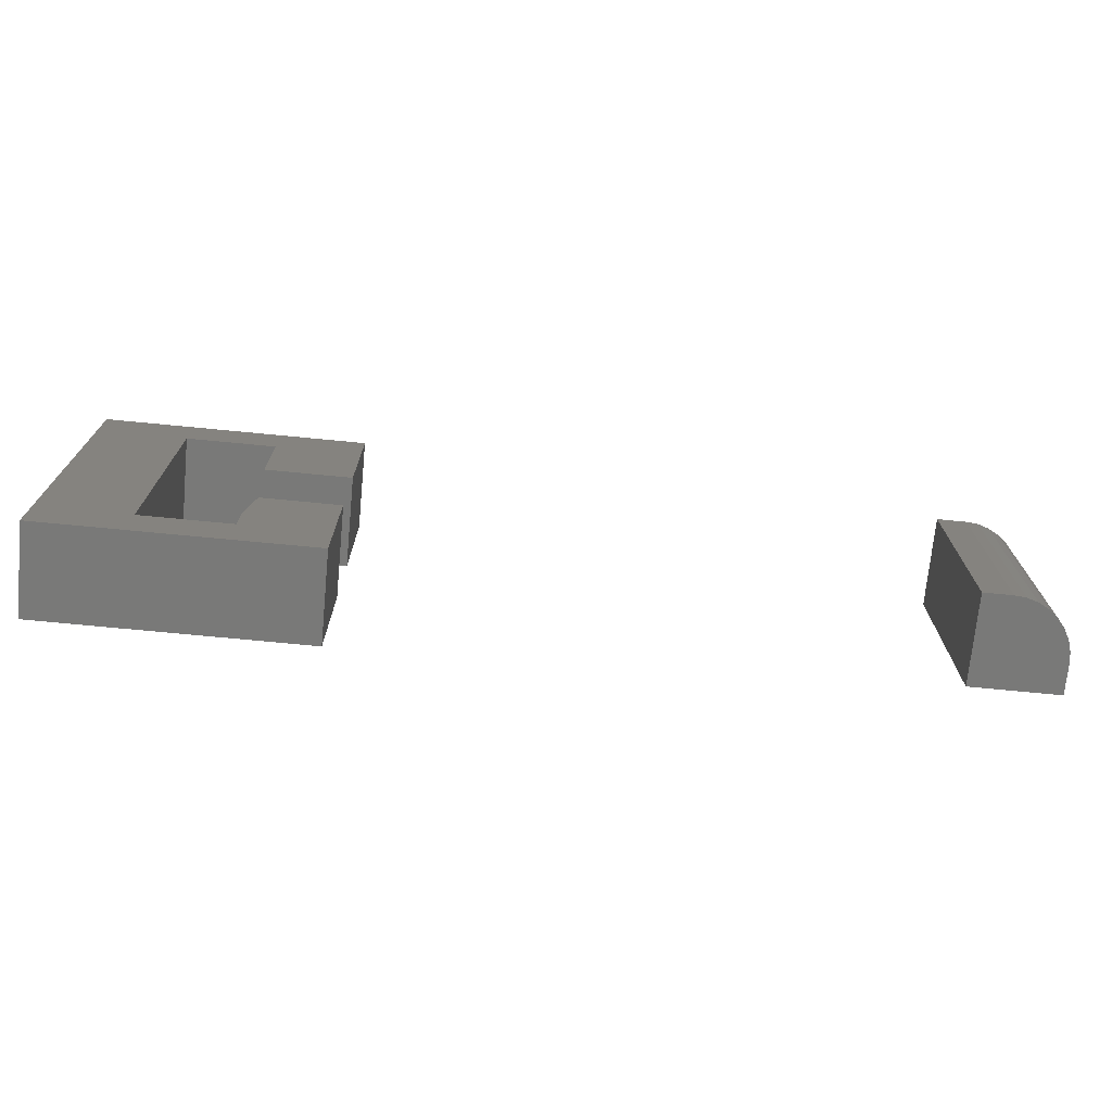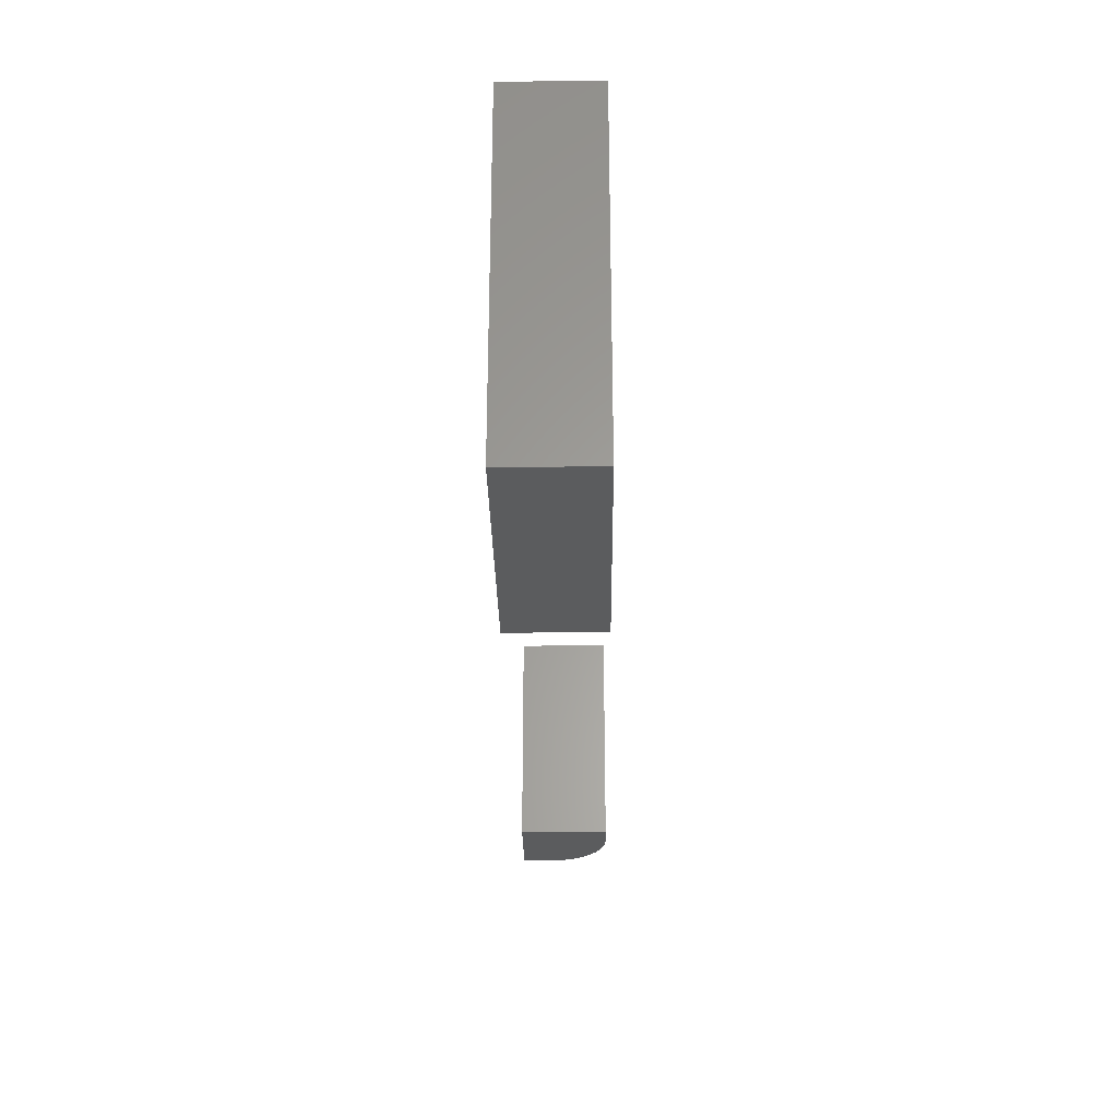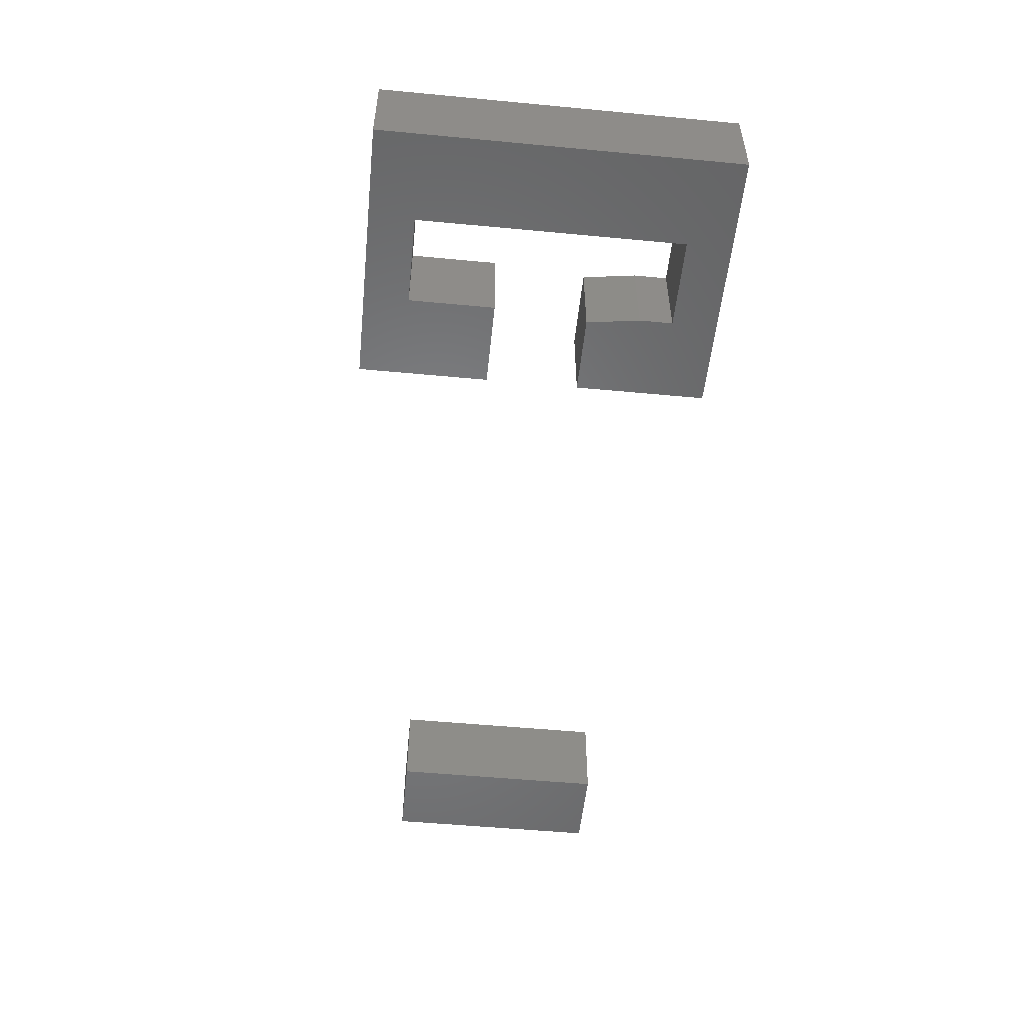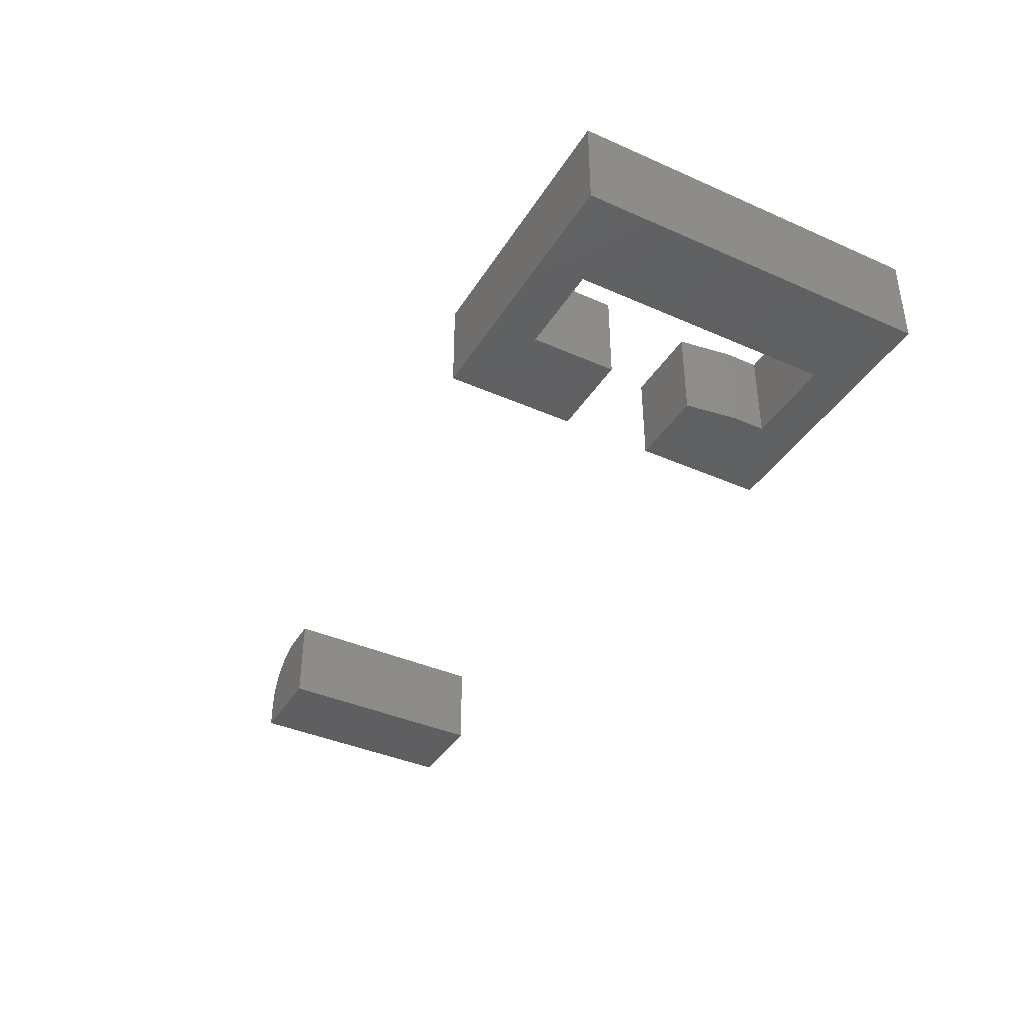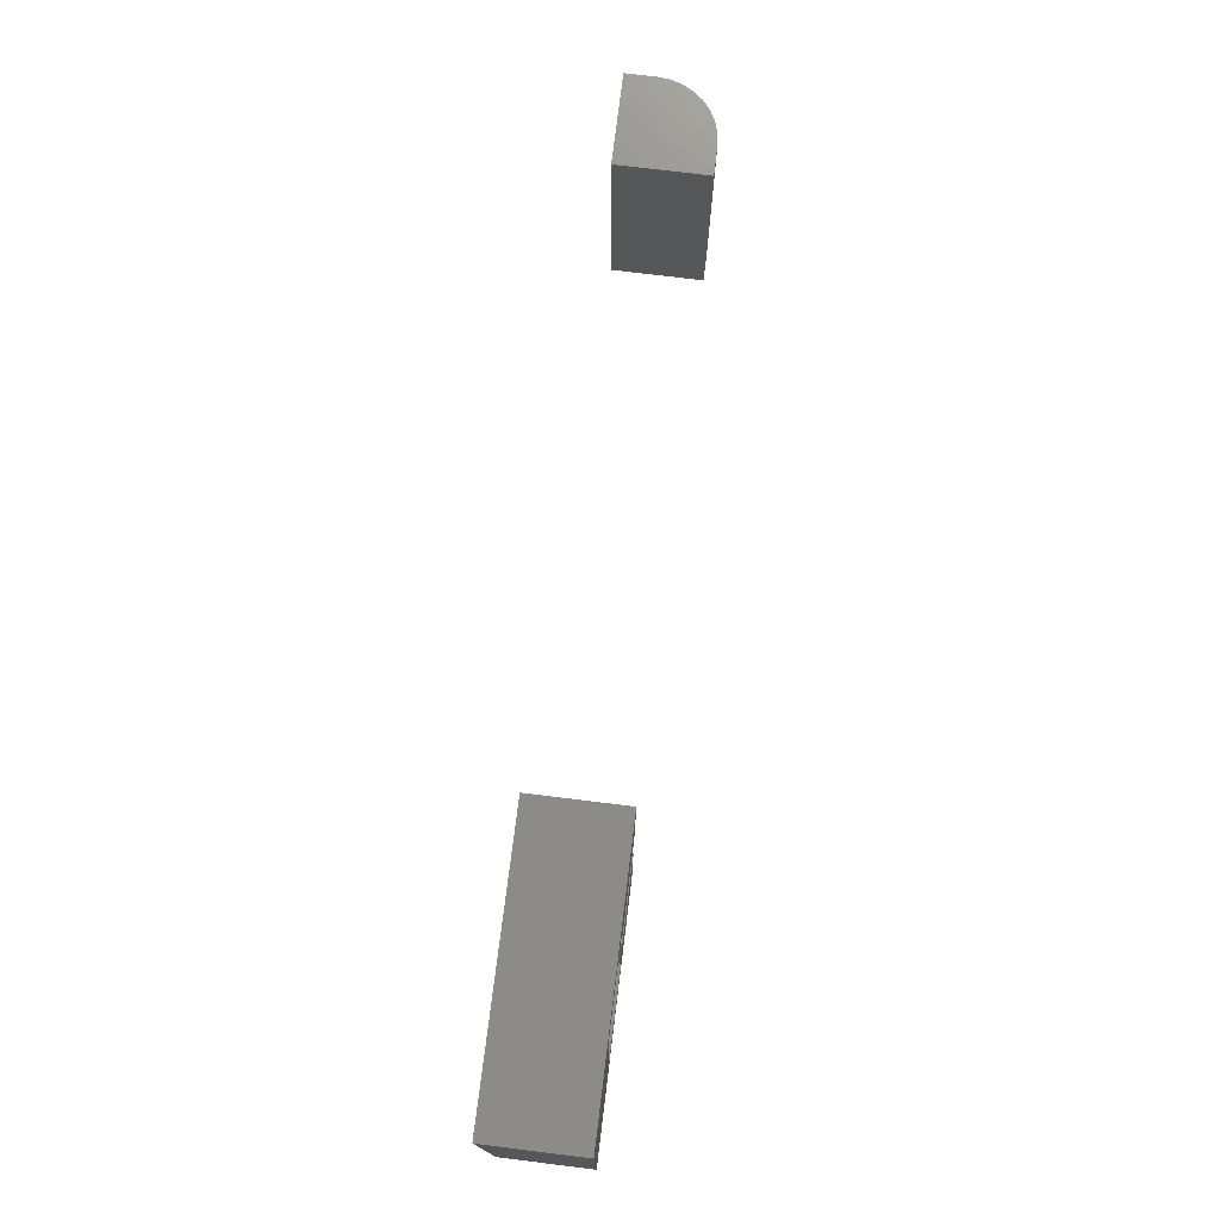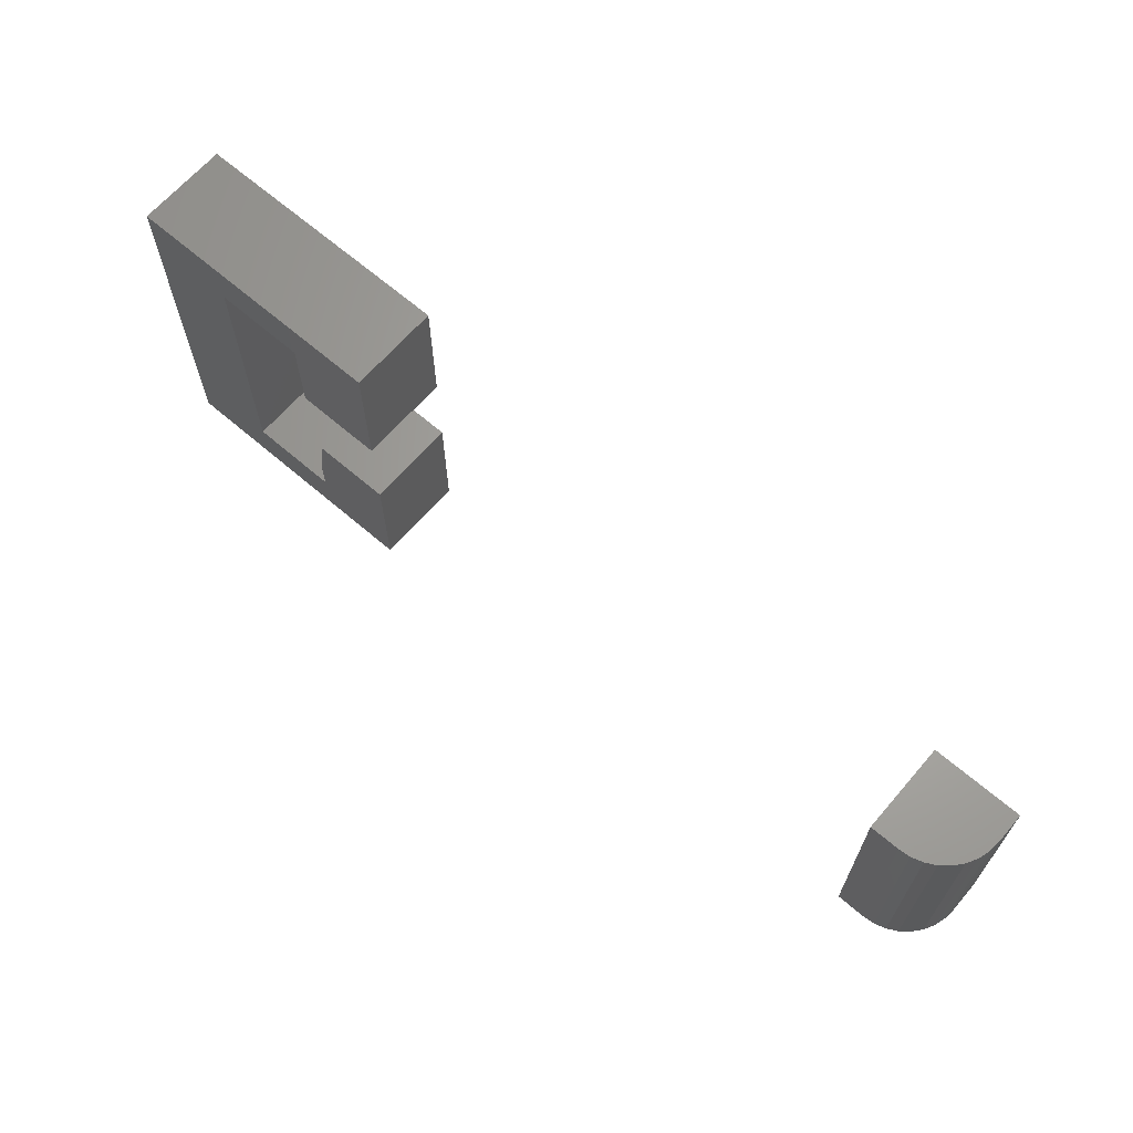
<metadata>
{"format":"stl","ext":"stl","renderer":"f3d","projection":"perspective","resolution":1024,"background":"white","views":[{"elev":-72.0,"azim":-5.5,"up":"+Y"},{"elev":-28.3,"azim":-89.2,"up":"+Y"},{"elev":-52.6,"azim":-95.8,"up":"+Z"},{"elev":-39.5,"azim":-118.8,"up":"+Z"},{"elev":74.6,"azim":-83.0,"up":"+Y"},{"elev":66.0,"azim":40.8,"up":"+Y"}]}
</metadata>
<code>
# stl→obj: 50 verts, 92 faces
v 0.124 0.1089 0.09375
v 0.1543 0.1089 0.09375
v 0.124 0.3408 0.09375
v 0.1543 0.3408 0.09375
v 0.1665 0.3408 0.09255
v 0.1782 0.3408 0.08899
v 0.189 0.3408 0.08322
v 0.1985 0.3408 0.07544
v 0.2062 0.3408 0.06597
v 0.212 0.3408 0.05517
v 0.2156 0.3408 0.04344
v 0.2168 0.3408 0.03125
v 0.2168 0.3408 0
v 0.124 0.3408 0
v 0.2168 0.1089 0.03125
v 0.2168 0.1089 0
v 0.1782 0.1089 0.08899
v 0.1665 0.1089 0.09255
v 0.124 0.1089 0
v 0.2156 0.1089 0.04344
v 0.212 0.1089 0.05517
v 0.2062 0.1089 0.06597
v 0.1985 0.1089 0.07544
v 0.189 0.1089 0.08322
v -0.5645 0.2944 0.09375
v -0.4756 0.2944 0.09375
v -0.5645 0.3833 0.09375
v -0.4756 0.4297 0.09375
v -0.6572 0.3833 0.09375
v -0.75 0.4297 0.09375
v -0.6572 0.1089 0.09375
v -0.75 0.0625 0.09375
v -0.5645 0.1089 0.09375
v -0.4756 0.0625 0.09375
v -0.5645 0.1431 0.09375
v -0.4756 0.1978 0.09375
v -0.5567 0.1978 0.09375
v -0.5567 0.1978 0
v -0.4756 0.1978 0
v -0.5645 0.1431 0
v -0.4756 0.0625 0
v -0.5645 0.1089 0
v -0.75 0.0625 0
v -0.6572 0.1089 0
v -0.75 0.4297 0
v -0.6572 0.3833 0
v -0.4756 0.4297 0
v -0.5645 0.3833 0
v -0.4756 0.2944 0
v -0.5645 0.2944 0
f 1 2 3
f 3 2 4
f 3 4 5
f 3 5 6
f 3 6 7
f 3 7 8
f 3 8 9
f 3 9 10
f 3 10 11
f 3 11 12
f 3 12 13
f 3 13 14
f 15 16 12
f 12 16 13
f 2 17 18
f 1 19 16
f 1 16 15
f 1 15 20
f 1 20 21
f 1 21 22
f 1 22 23
f 1 23 24
f 1 24 17
f 1 17 2
f 15 12 20
f 20 12 11
f 20 11 21
f 21 11 10
f 21 10 22
f 22 10 9
f 22 9 23
f 23 9 8
f 23 8 24
f 24 8 7
f 24 7 17
f 17 7 6
f 17 6 18
f 18 6 5
f 18 5 2
f 2 5 4
f 19 14 16
f 16 14 13
f 3 14 1
f 1 14 19
f 25 26 27
f 27 26 28
f 27 28 29
f 29 28 30
f 29 30 31
f 31 30 32
f 31 32 33
f 33 32 34
f 33 34 35
f 35 34 36
f 35 36 37
f 38 39 40
f 40 39 41
f 40 41 42
f 42 41 43
f 42 43 44
f 44 43 45
f 44 45 46
f 46 45 47
f 46 47 48
f 48 47 49
f 48 49 50
f 35 40 33
f 33 40 42
f 39 38 36
f 36 38 37
f 37 38 35
f 35 38 40
f 30 45 32
f 32 45 43
f 28 47 30
f 30 47 45
f 26 49 28
f 28 49 47
f 50 49 25
f 25 49 26
f 27 48 25
f 25 48 50
f 46 48 29
f 29 48 27
f 31 44 29
f 29 44 46
f 42 44 33
f 33 44 31
f 34 41 36
f 36 41 39
f 32 43 34
f 34 43 41

</code>
